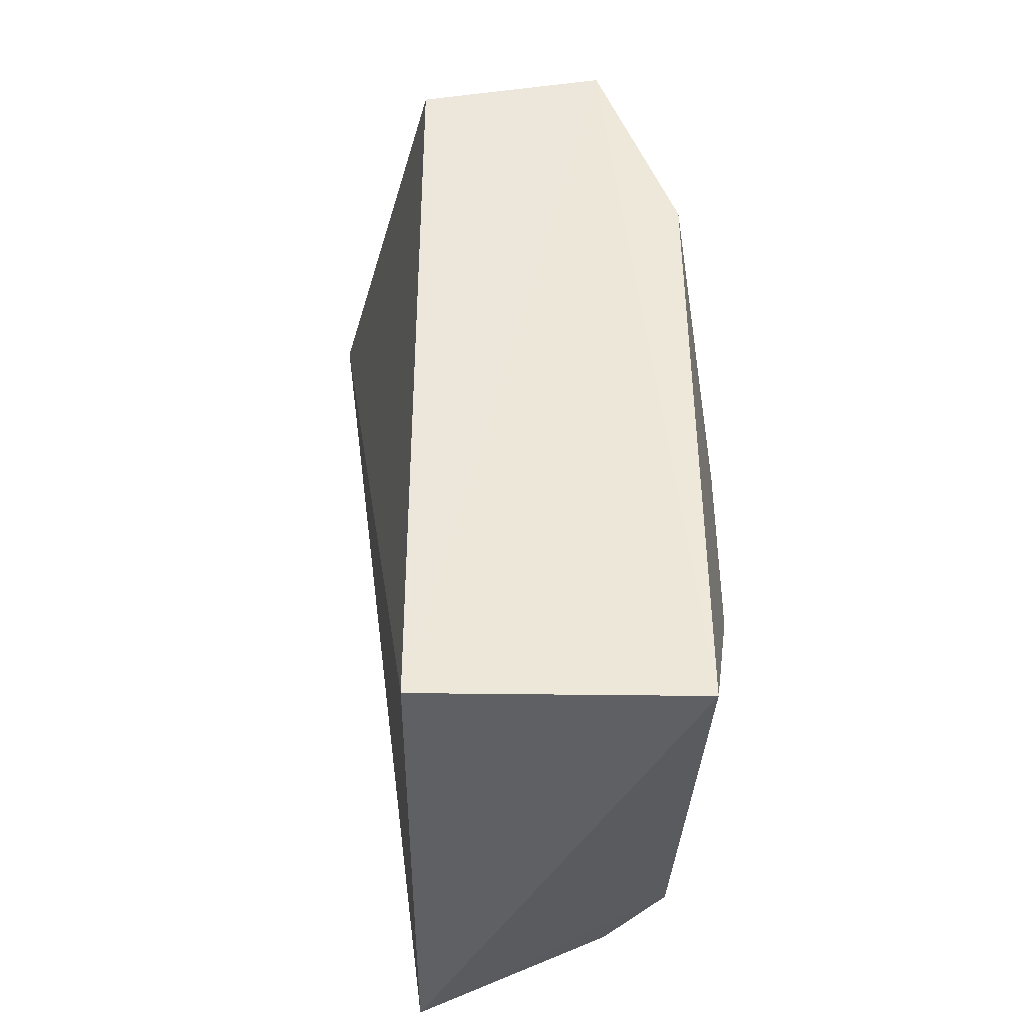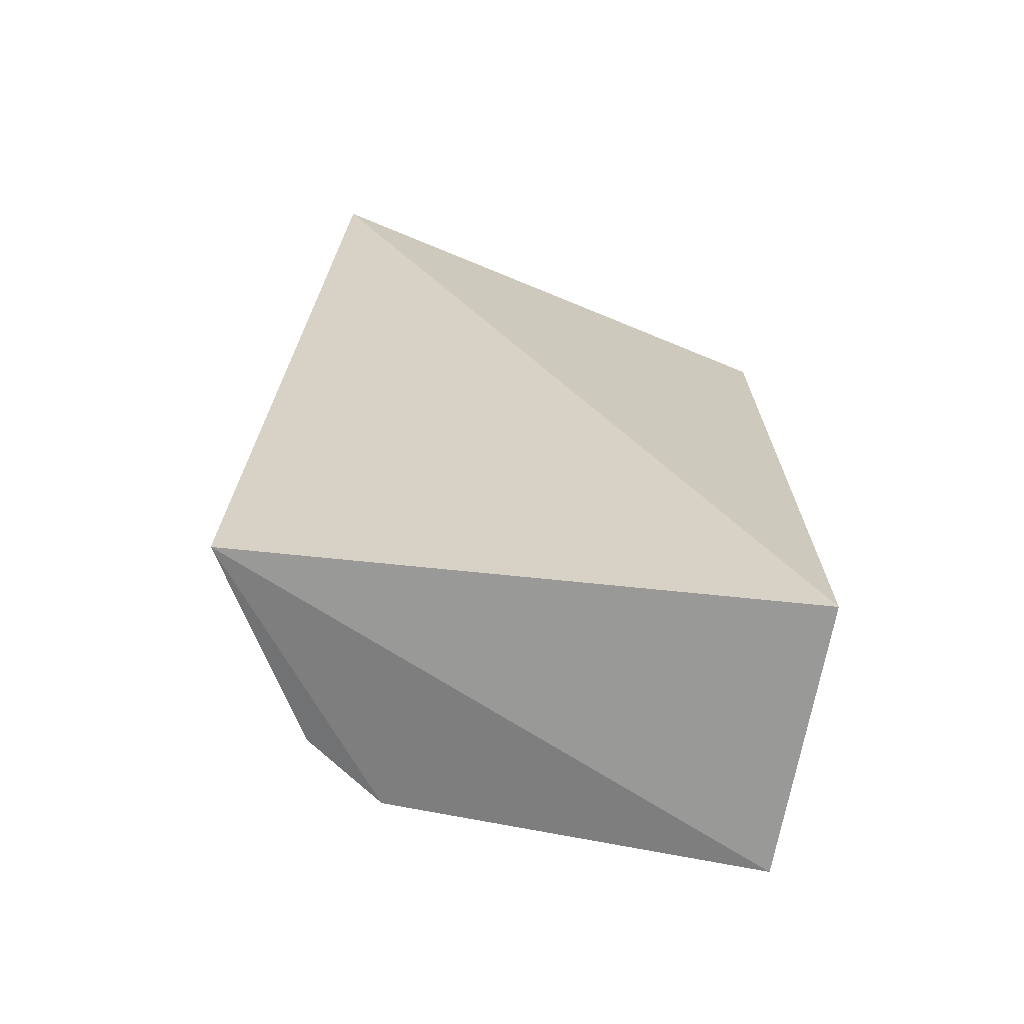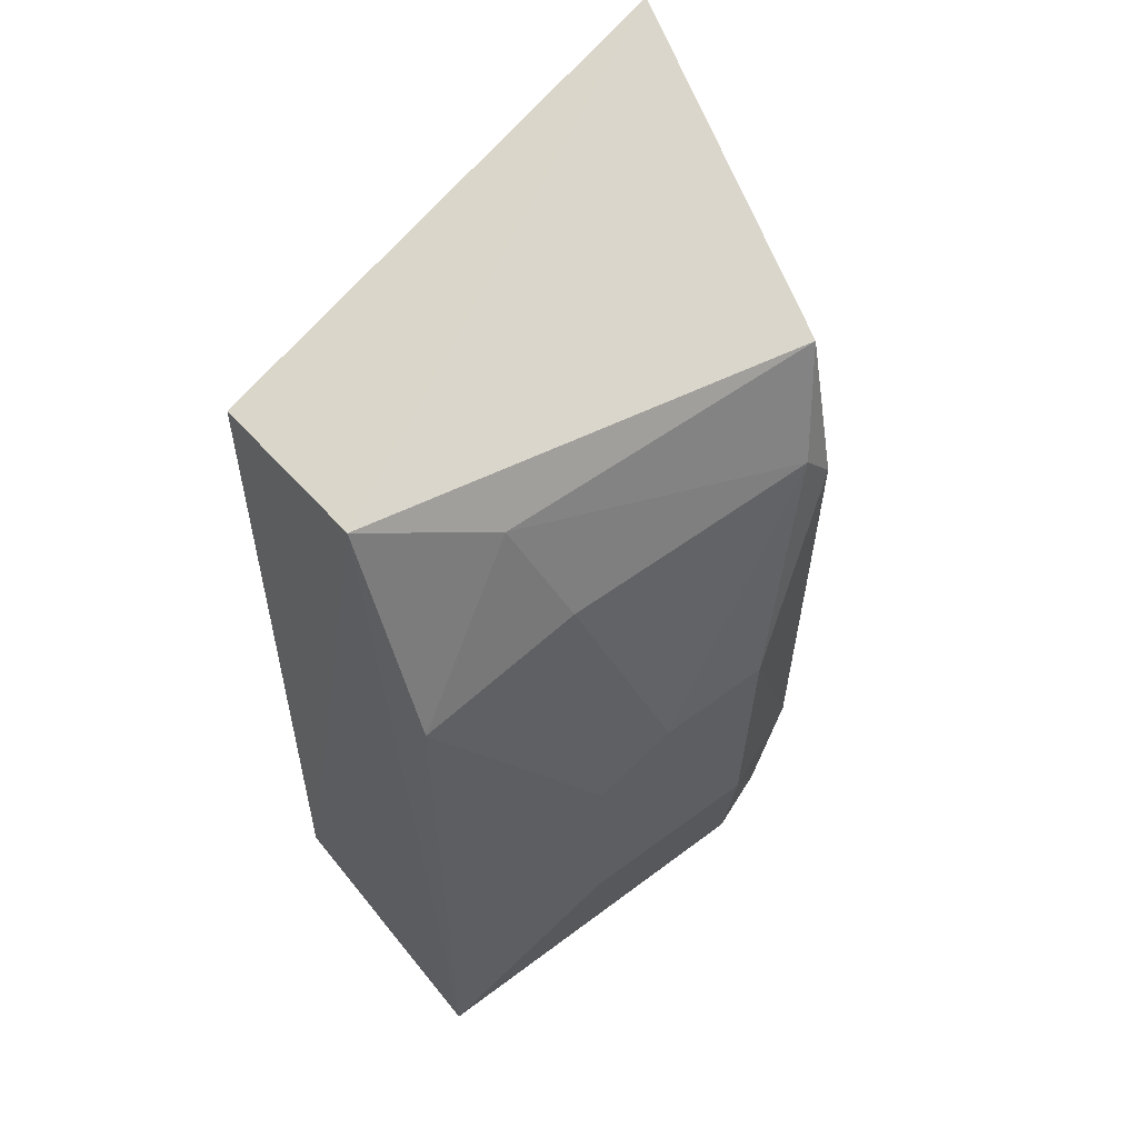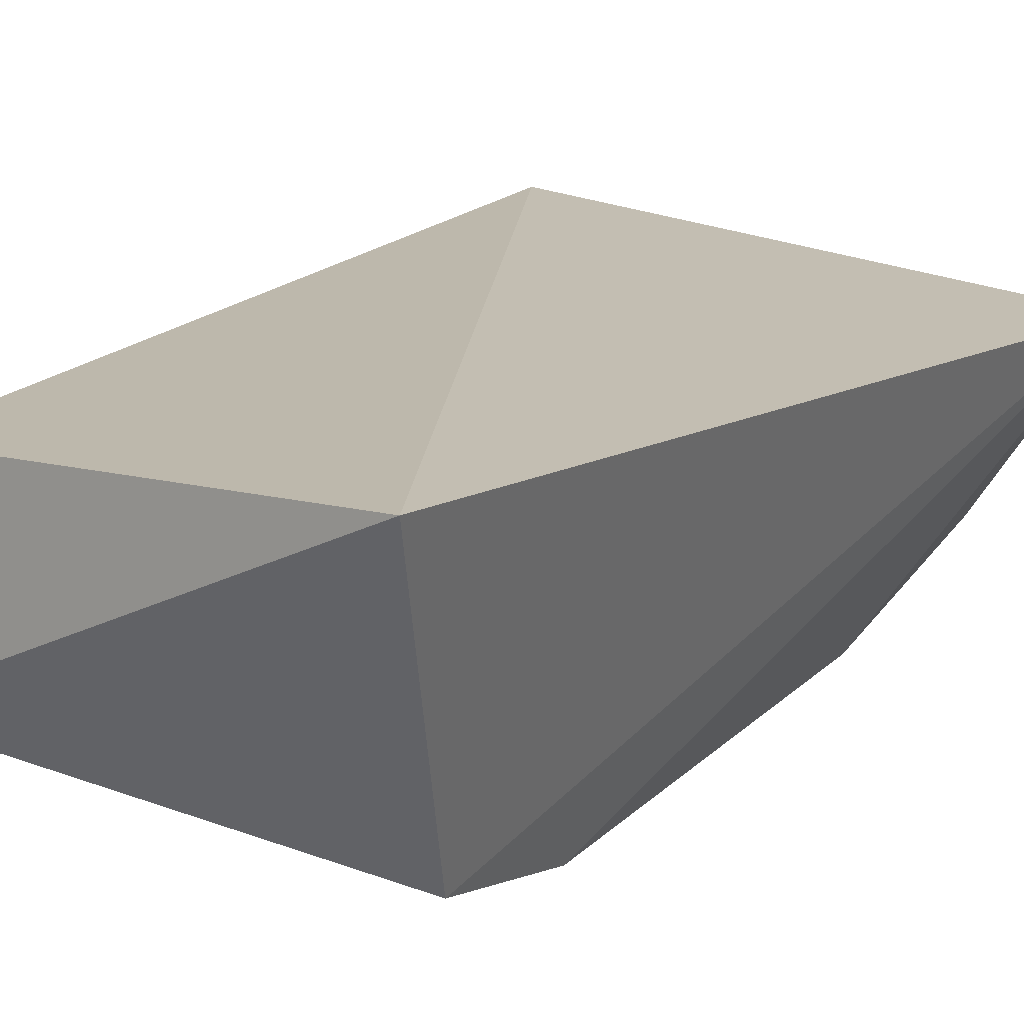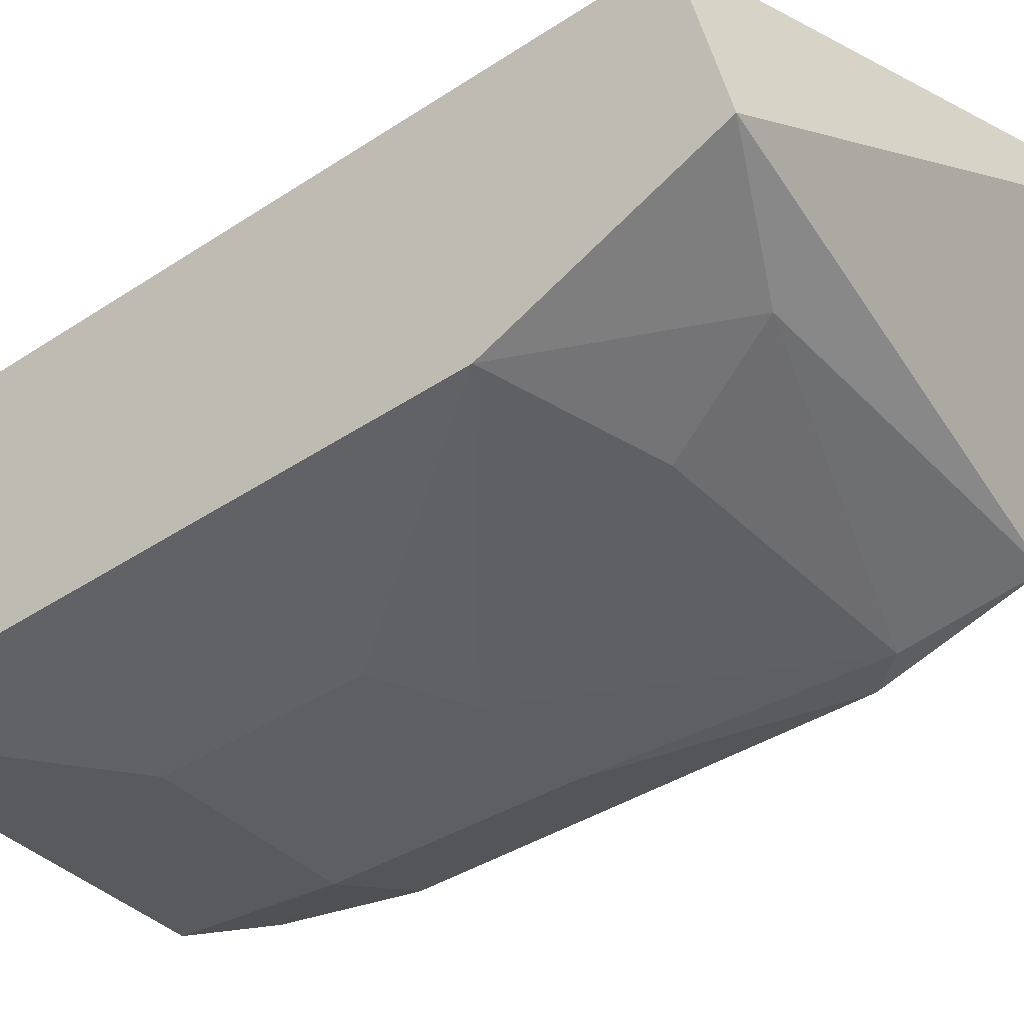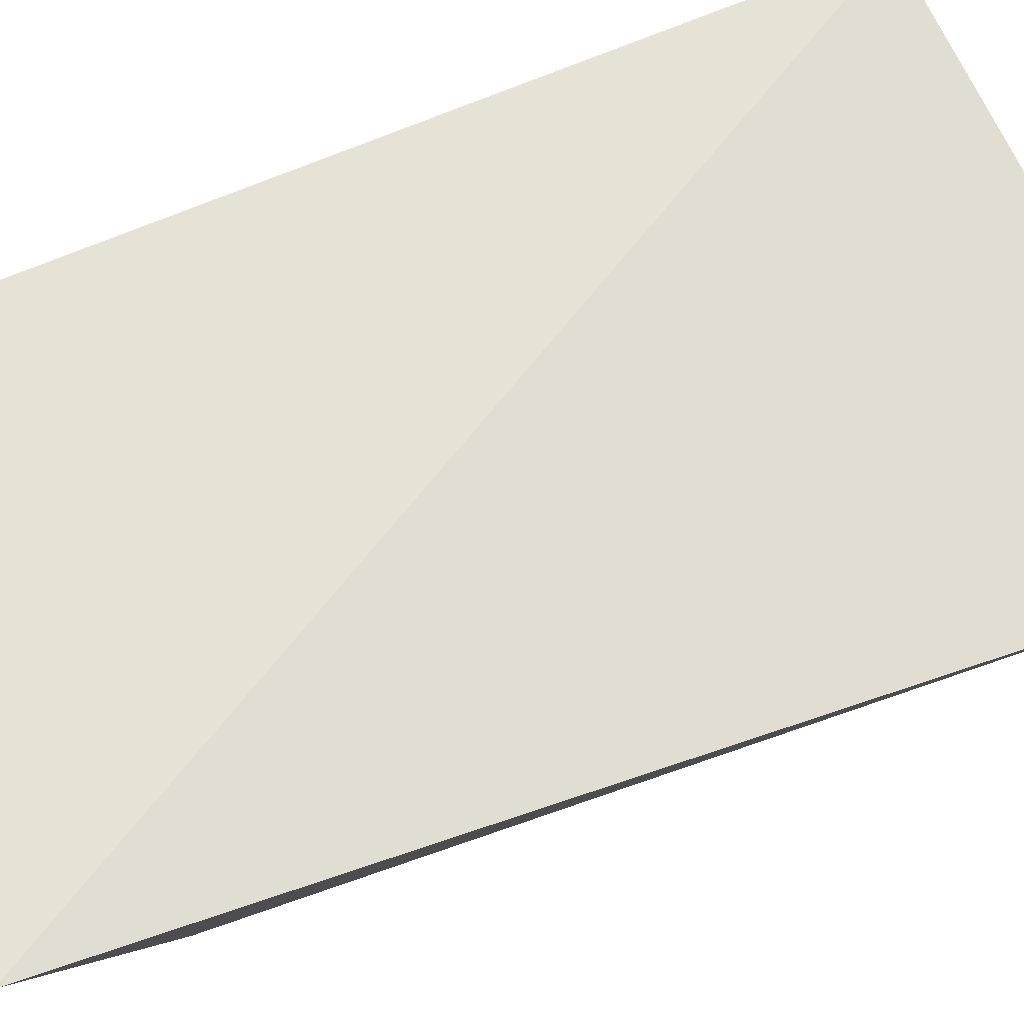
<metadata>
{"format":"obj","ext":"obj","renderer":"f3d","projection":"perspective","resolution":1024,"background":"white","views":[{"elev":-39.5,"azim":87.1,"up":"+Y"},{"elev":-70.8,"azim":-9.7,"up":"+Y"},{"elev":56.6,"azim":143.0,"up":"+Y"},{"elev":21.8,"azim":-145.5,"up":"+Z"},{"elev":-40.7,"azim":129.0,"up":"+Z"},{"elev":69.7,"azim":-112.9,"up":"+Z"}]}
</metadata>
<code>
v -0.2348 -0.1337 0.006239
v -0.236 -0.1305 -0.09892
v -0.2339 0.1858 -0.06647
v -0.4324 0.2085 0.04261
v -0.4468 -0.1447 -0.003823
v -0.2348 0.1693 0.006239
v -0.4081 0.1062 -0.09619
v -0.2355 0.1045 -0.09777
v -0.3769 -0.1278 -0.09649
v -0.4092 0.1611 -0.08049
v -0.3265 0.03185 -0.1139
v -0.4037 -0.05483 -0.09669
v -0.3967 0.1205 -0.09659
v -0.2962 -0.05638 -0.1137
v -0.4064 -0.1301 -0.07533
v -0.3697 0.03213 -0.1133
v -0.2964 0.1193 -0.09701
v -0.2965 0.01662 -0.1134
v -0.3668 -0.05584 -0.1128
v -0.3909 -0.09935 -0.0969
v -0.2812 0.1621 -0.08125
v -0.4025 -0.1136 -0.08449
f 1 2 3
f 5 2 1
f 5 1 4
f 6 1 3
f 6 3 4
f 6 4 1
f 8 3 2
f 9 2 5
f 10 7 5
f 10 5 4
f 10 4 3
f 12 5 7
f 13 7 10
f 14 8 2
f 15 9 5
f 15 5 12
f 16 12 7
f 16 11 14
f 16 13 11
f 16 7 13
f 17 8 11
f 17 11 13
f 18 14 11
f 18 11 8
f 18 8 14
f 19 14 2
f 19 2 9
f 19 16 14
f 19 12 16
f 20 19 9
f 20 12 19
f 21 3 8
f 21 8 17
f 21 10 3
f 21 17 13
f 21 13 10
f 22 15 12
f 22 12 20
f 22 20 9
f 22 9 15

</code>
